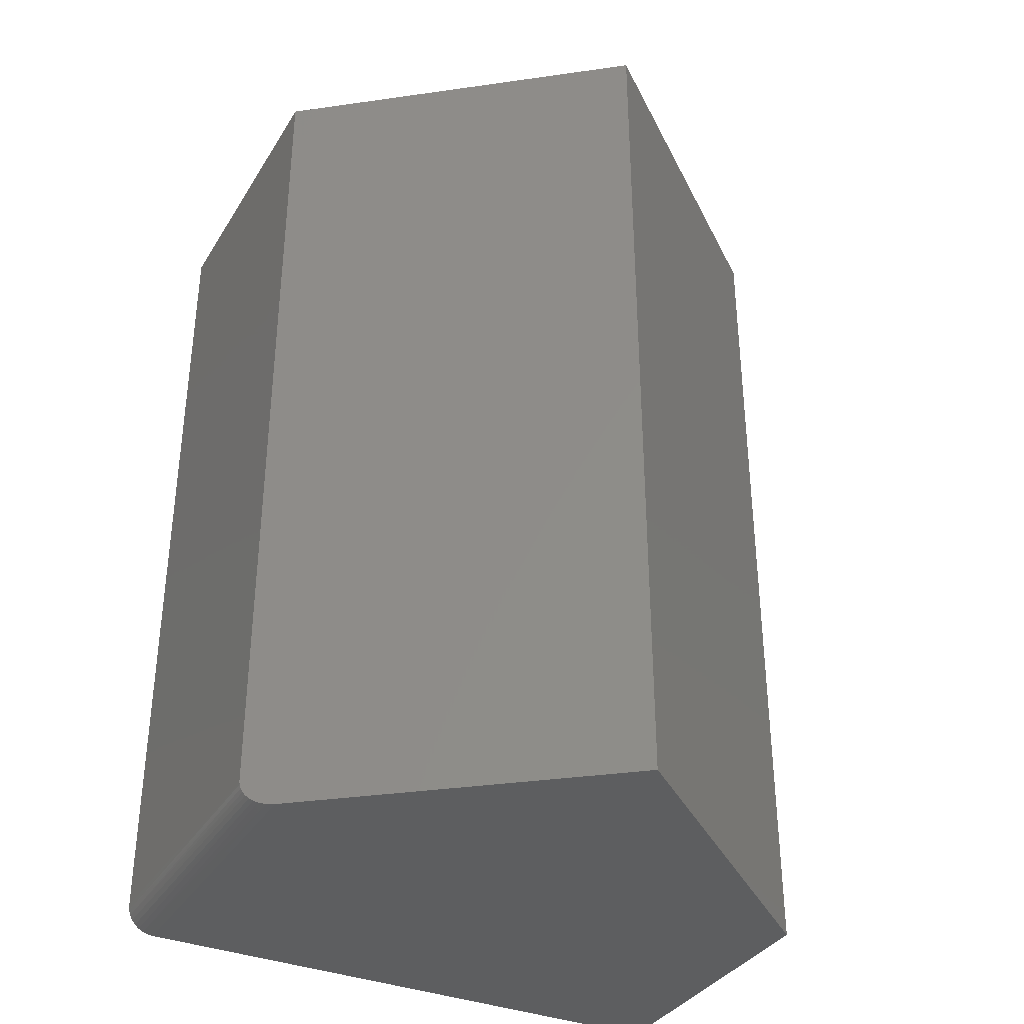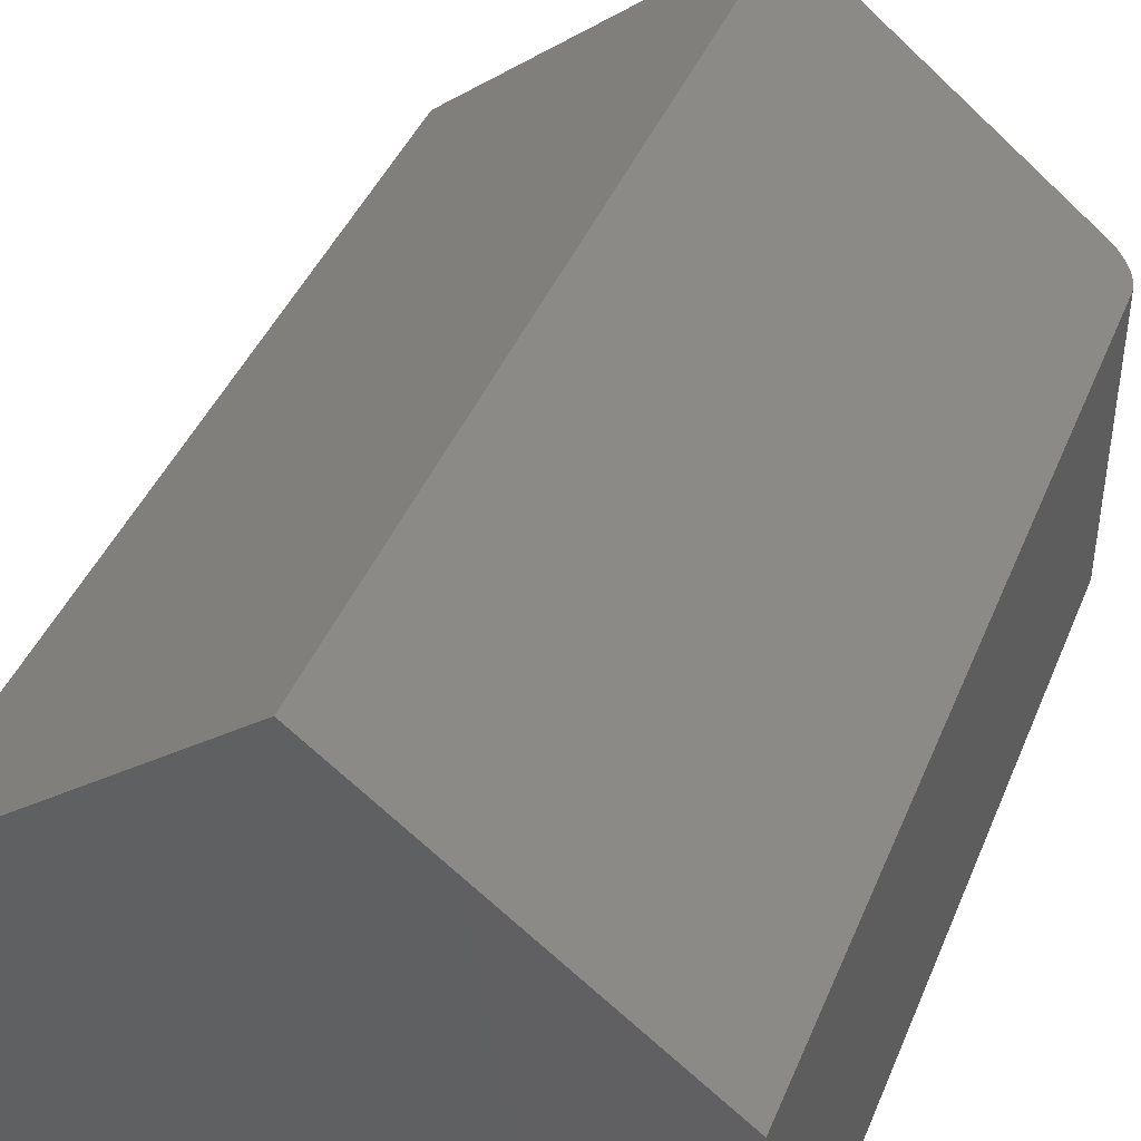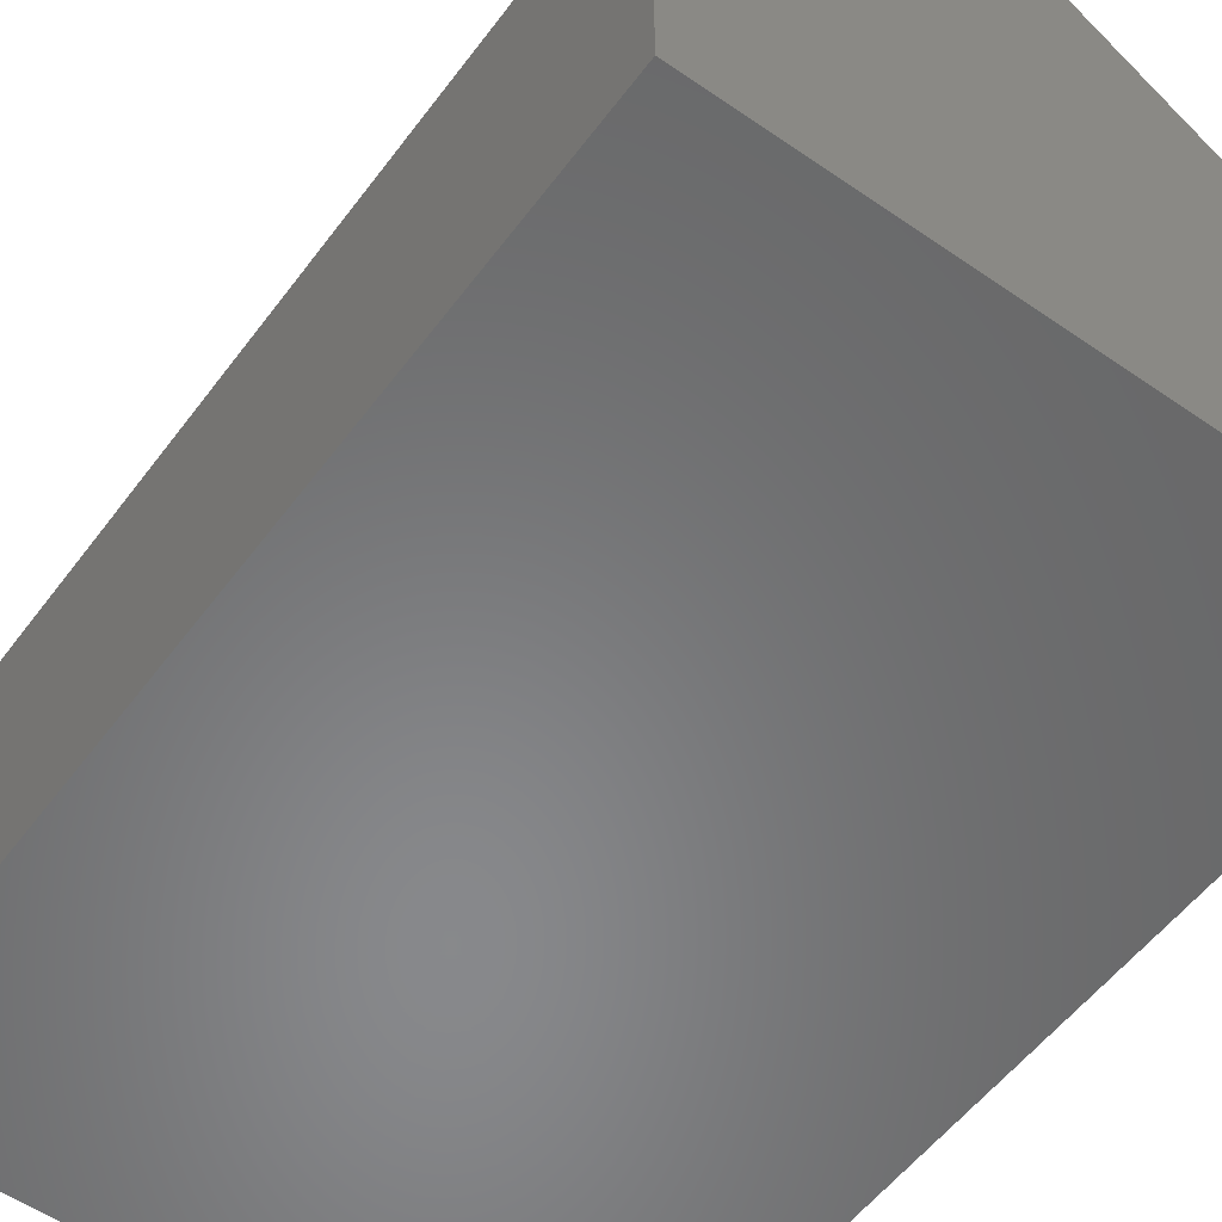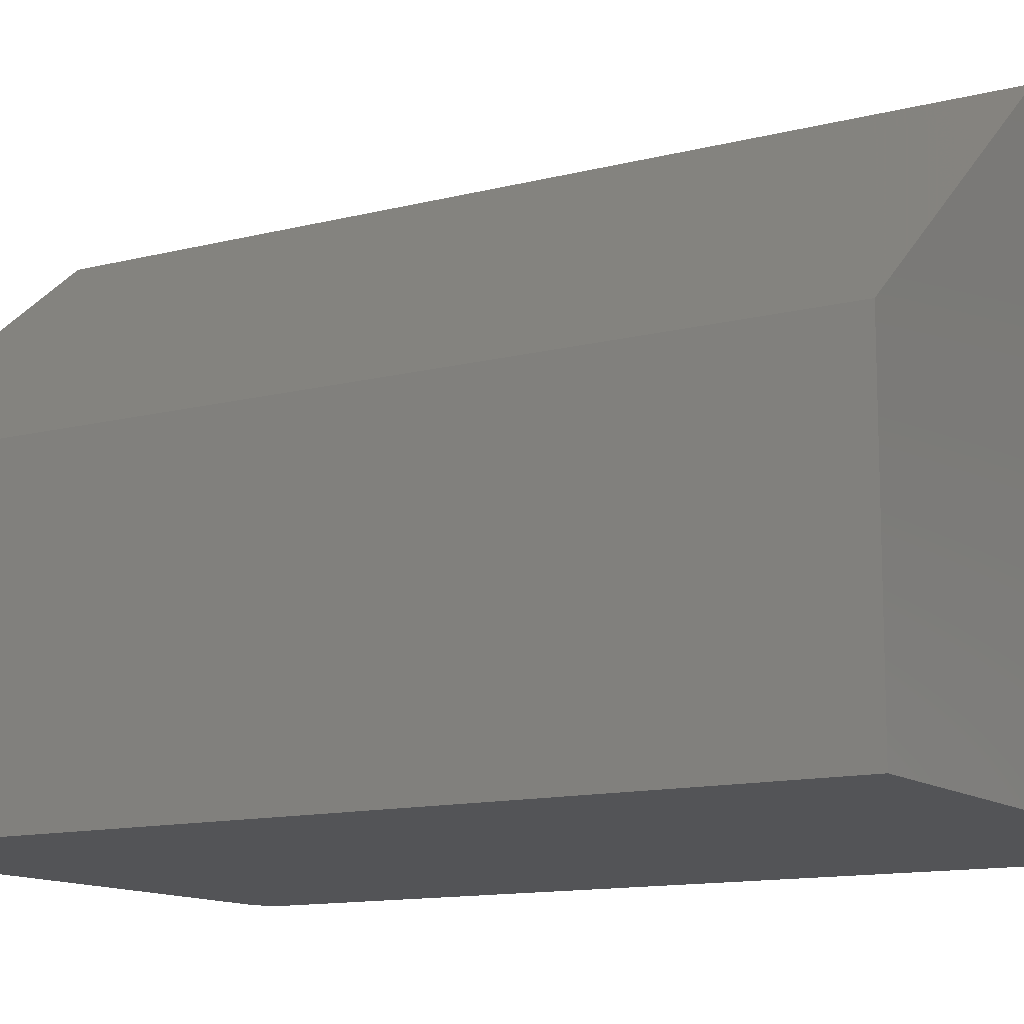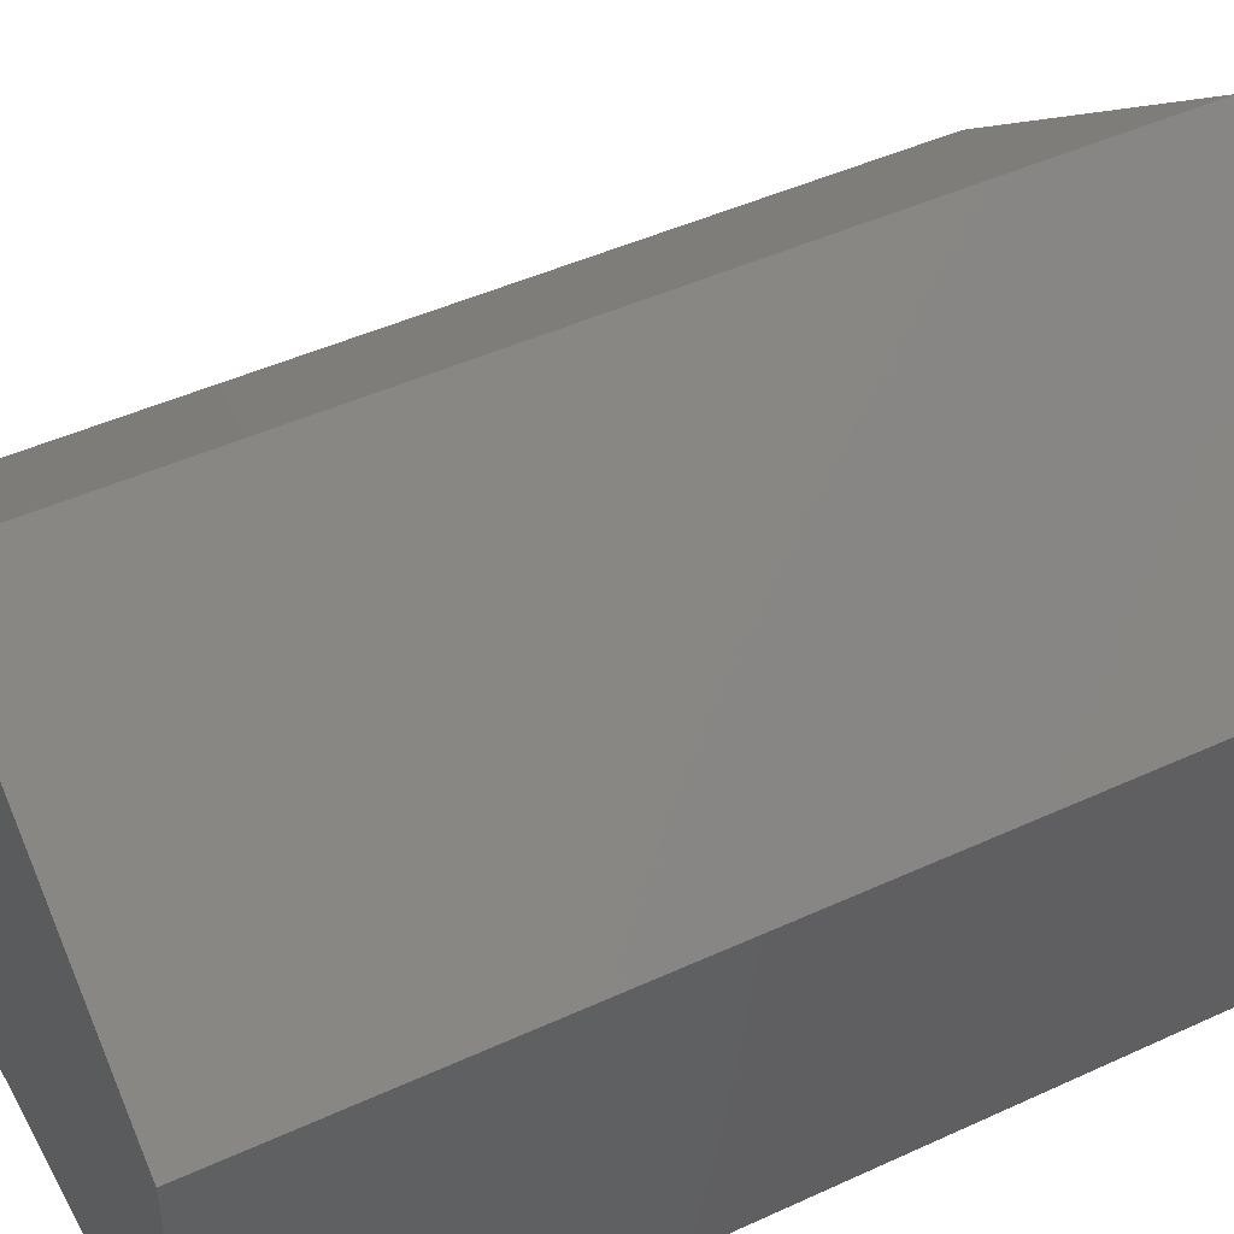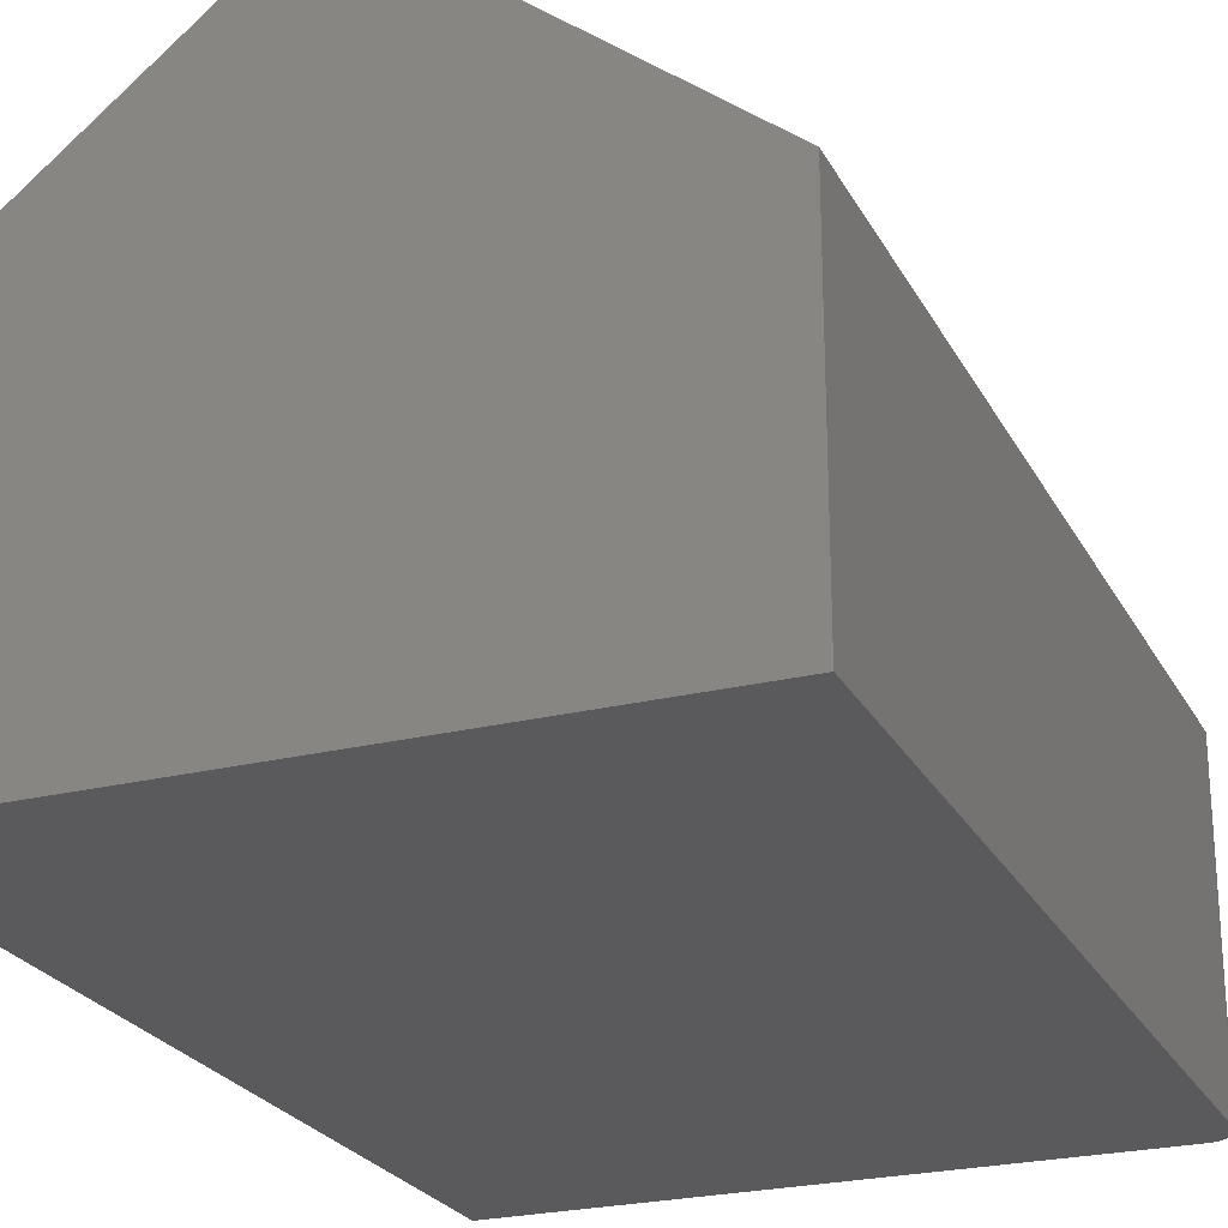
<metadata>
{"format":"stl","ext":"stl","renderer":"f3d","projection":"perspective","resolution":1024,"background":"white","views":[{"elev":-35.4,"azim":-27.7,"up":"+Y"},{"elev":42.5,"azim":-158.6,"up":"+Z"},{"elev":-54.9,"azim":143.9,"up":"+Z"},{"elev":-12.4,"azim":121.1,"up":"+Z"},{"elev":46.0,"azim":62.2,"up":"+Z"},{"elev":-24.4,"azim":-157.9,"up":"+Z"}]}
</metadata>
<code>
# stl→obj: 28 verts, 52 faces
v -0.4766 -0.75 -0.25
v 5.551e-17 -0.75 -0.25
v -0.4766 -0.75 0.02119
v 7.098e-17 -0.75 0.002632
v -0.2474 -0.75 0.2026
v -0.5 1.402e-17 0.002632
v -0.5 0 -0.25
v -0.5 -0.7266 0.002632
v -0.5 -0.7266 -0.25
v -0.4874 -0.7474 0.01264
v -0.4822 -0.7493 0.0167
v -0.2474 3.915e-17 0.2026
v -0.4999 -0.7284 0.002689
v -0.4997 -0.7302 0.002861
v -0.4988 -0.7338 0.003543
v -0.4974 -0.7372 0.004652
v -0.4955 -0.7403 0.006156
v -0.4932 -0.7431 0.008019
v -0.4904 -0.7454 0.0102
v -0.4811 -0.7495 -0.25
v -0.4855 -0.7482 -0.25
v -0.4896 -0.7461 -0.25
v -0.4931 -0.7431 -0.25
v -0.4961 -0.7396 -0.25
v -0.4982 -0.7355 -0.25
v -0.4995 -0.7311 -0.25
v 0 2.776e-17 -0.25
v 1.547e-17 4.178e-17 0.002632
f 1 2 3
f 3 2 4
f 3 4 5
f 6 7 8
f 8 7 9
f 3 10 11
f 8 12 6
f 5 12 8
f 5 8 13
f 5 13 14
f 5 14 15
f 5 15 16
f 5 16 17
f 5 17 18
f 5 18 19
f 5 19 10
f 5 10 3
f 1 20 21
f 2 1 21
f 2 21 22
f 2 22 23
f 2 23 24
f 2 24 25
f 2 25 26
f 2 26 9
f 2 9 7
f 2 7 27
f 1 11 20
f 1 3 11
f 8 26 13
f 8 9 26
f 13 26 14
f 15 14 26
f 26 25 15
f 16 15 25
f 25 24 16
f 16 24 17
f 17 24 23
f 17 23 18
f 19 18 23
f 23 22 19
f 10 19 22
f 22 21 10
f 11 10 21
f 21 20 11
f 12 28 6
f 6 28 27
f 6 27 7
f 28 12 4
f 4 12 5
f 27 28 2
f 2 28 4

</code>
